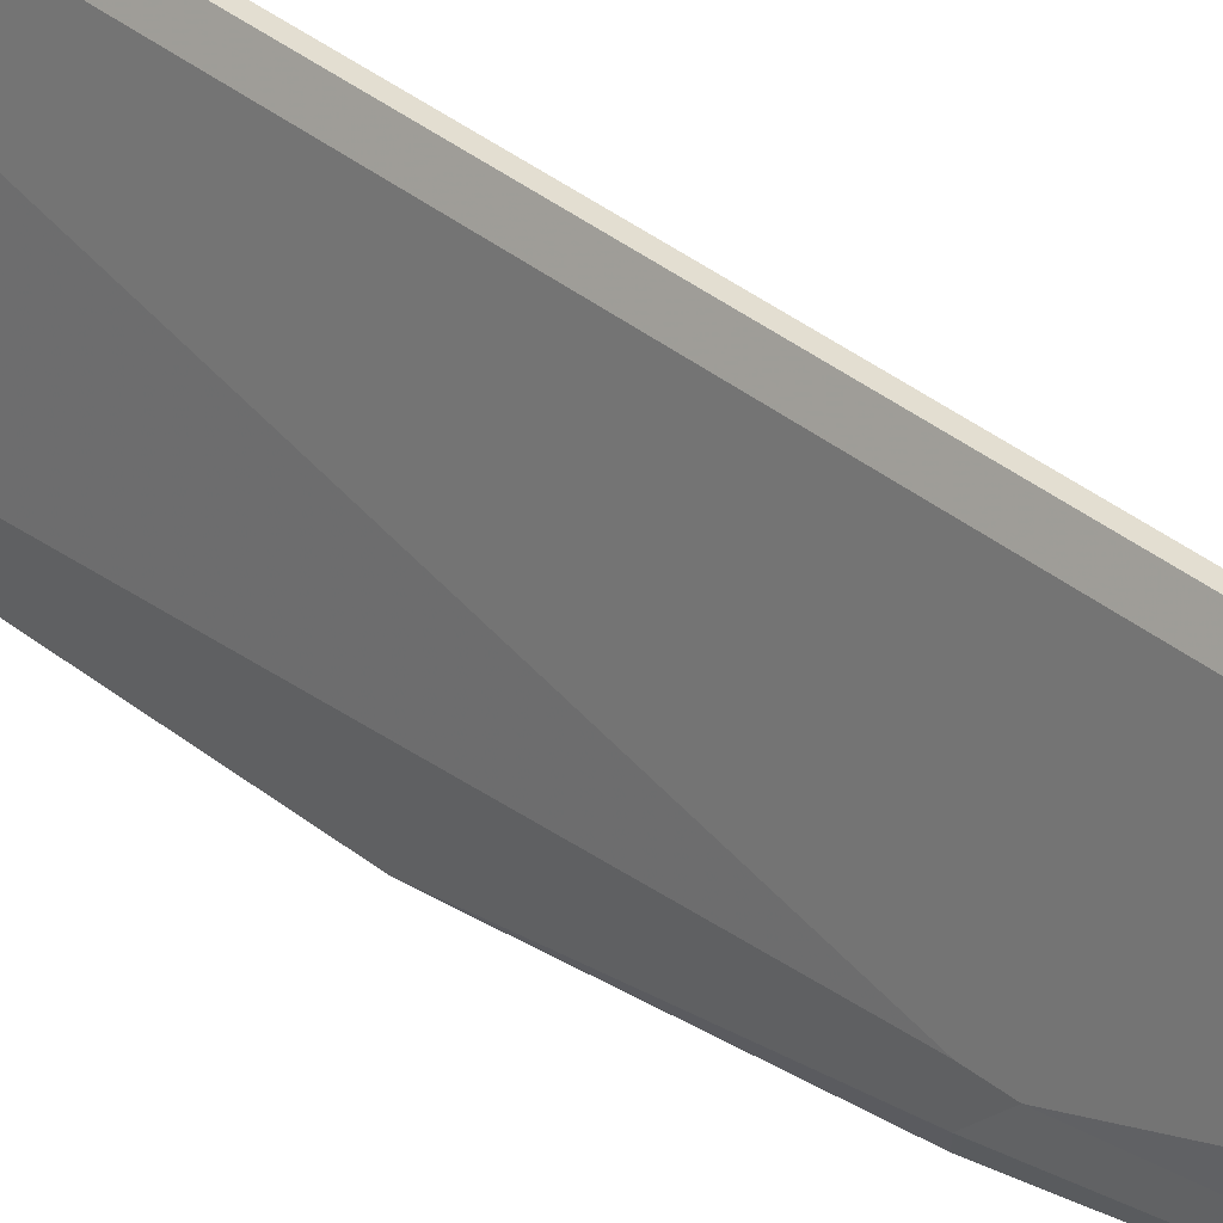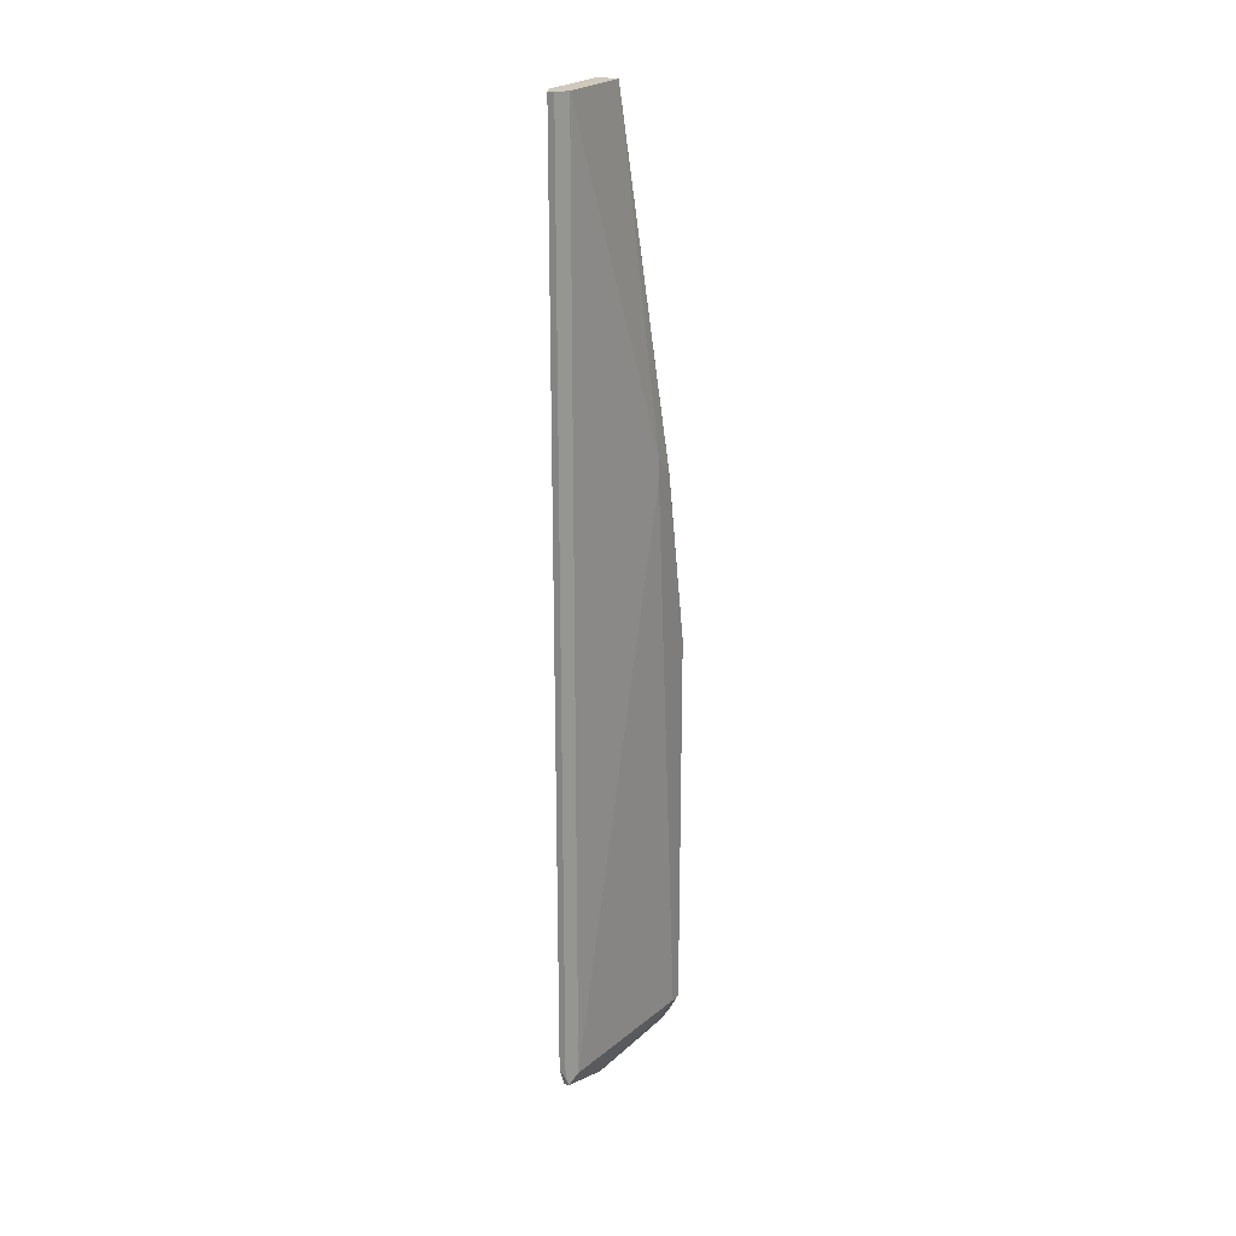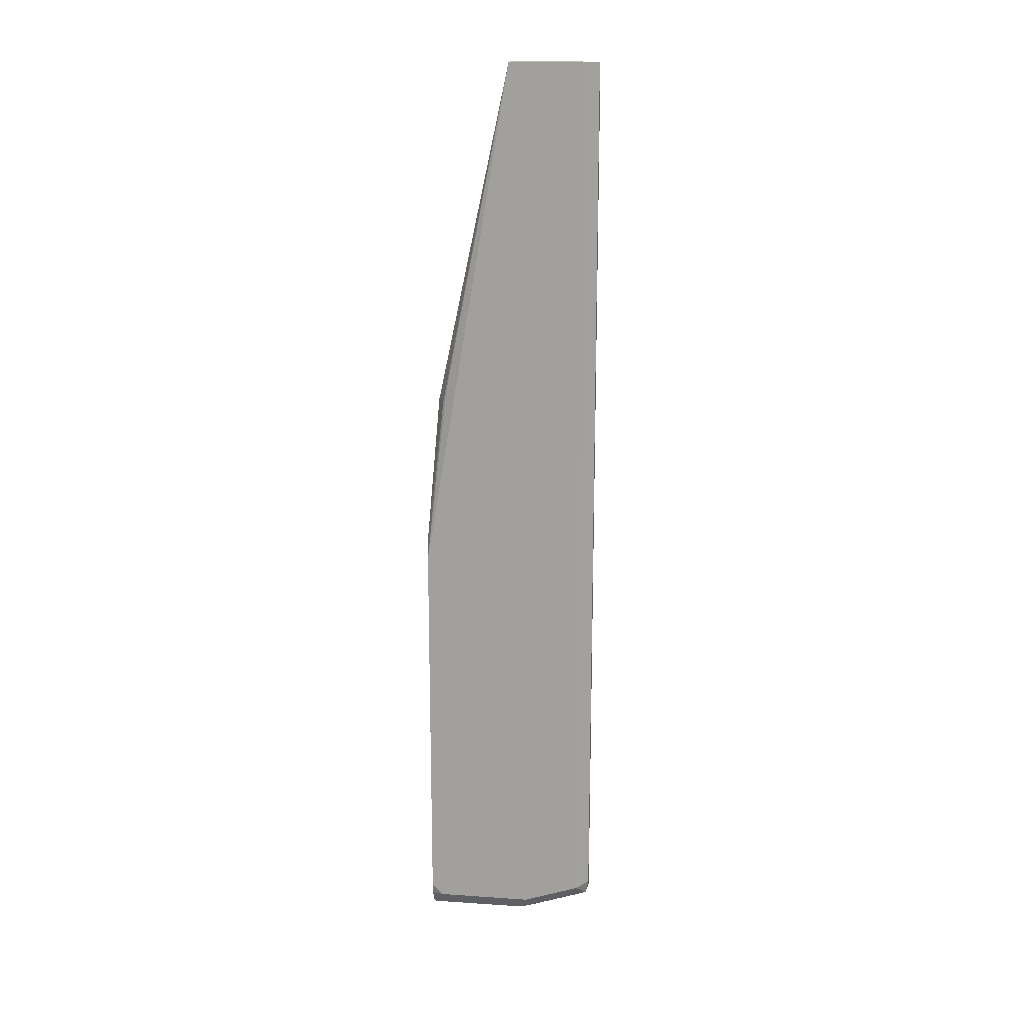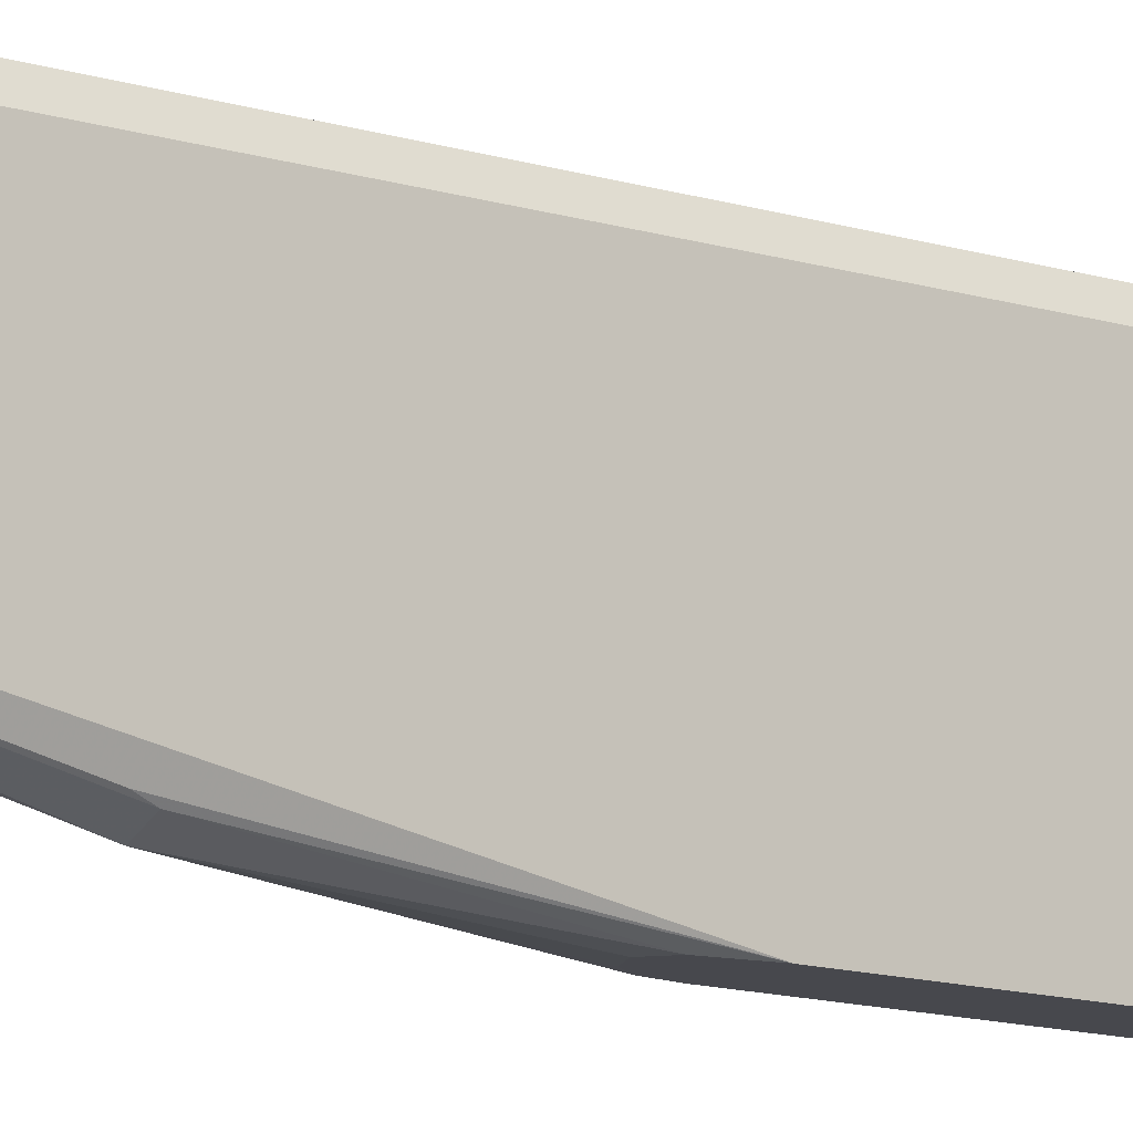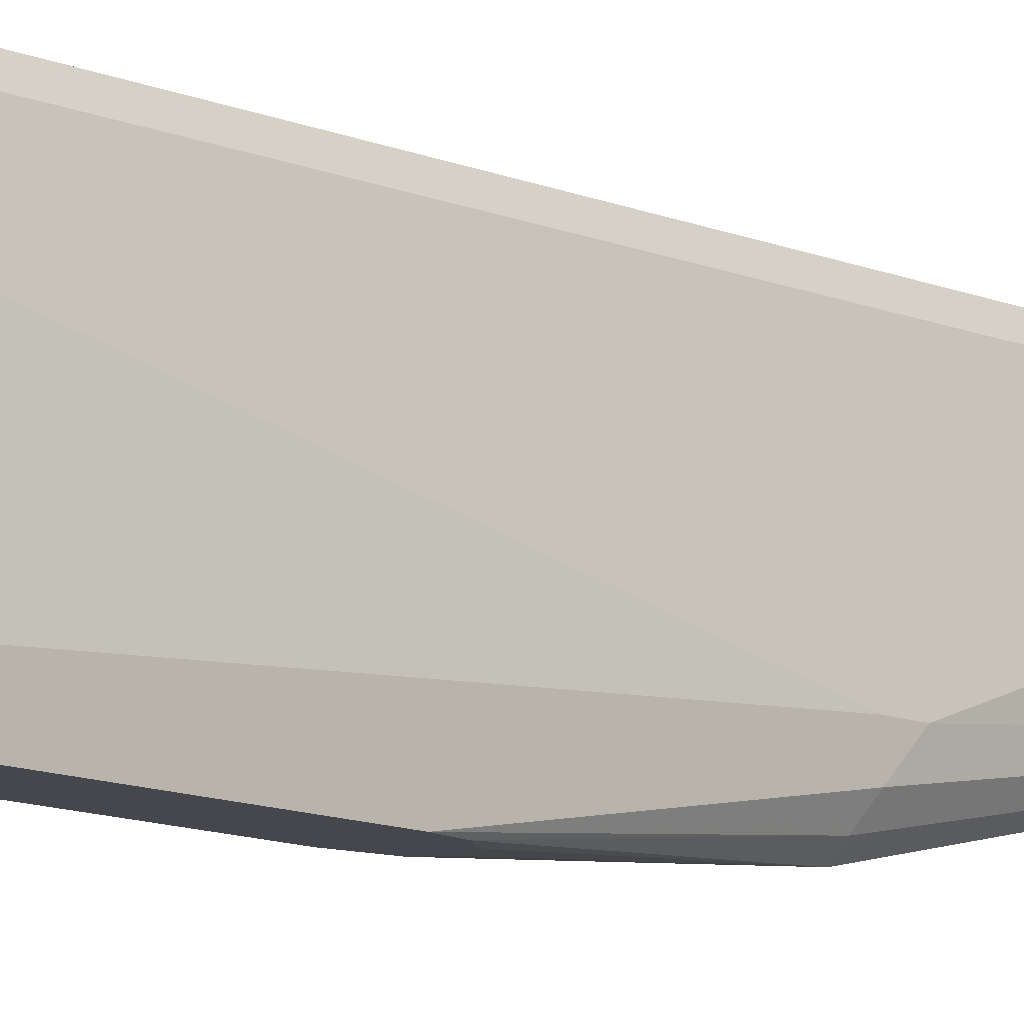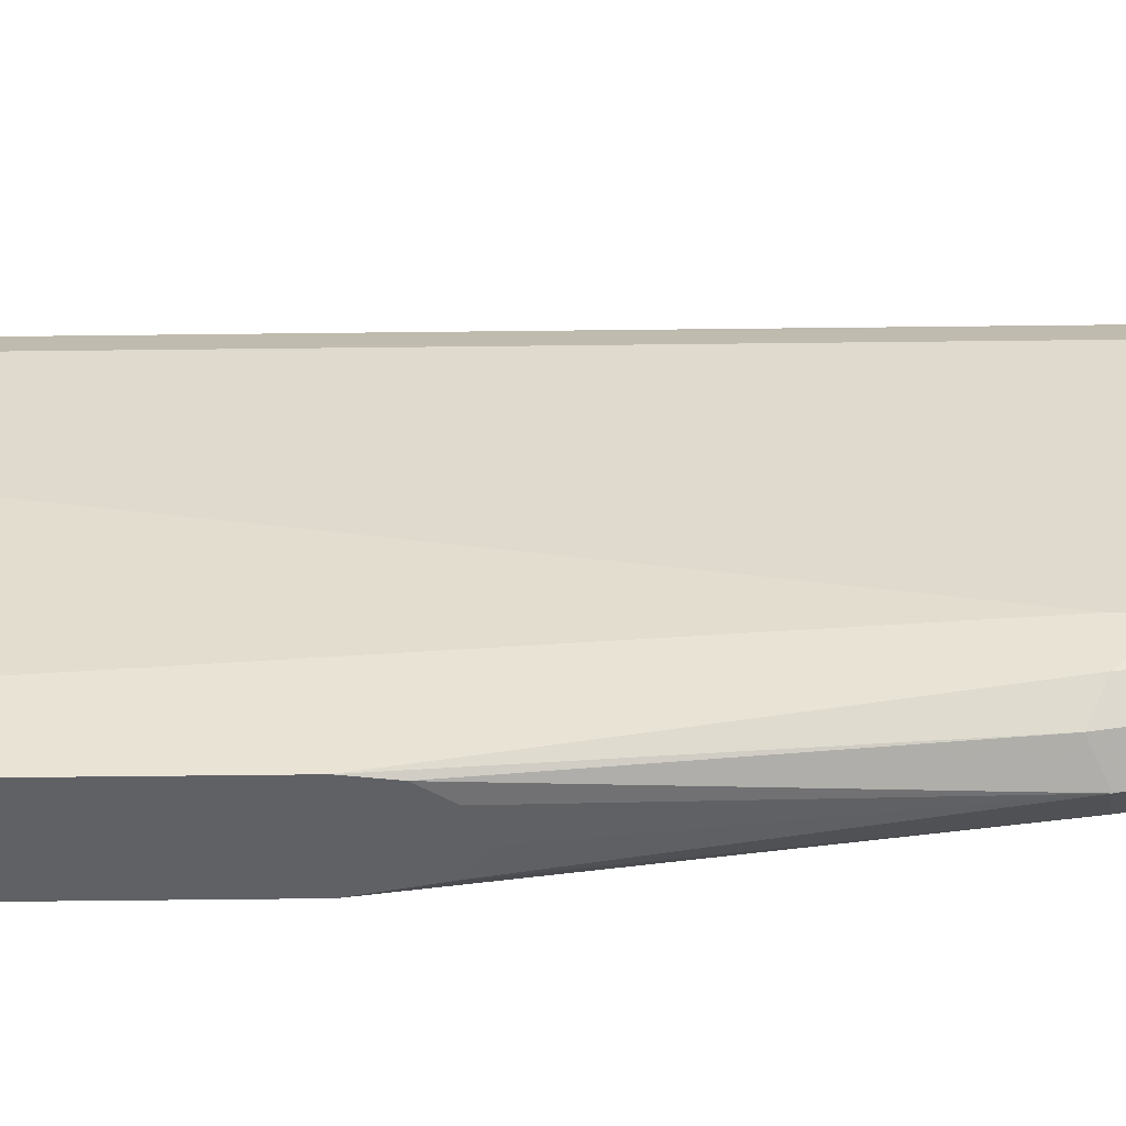
<metadata>
{"format":"obj","ext":"obj","renderer":"f3d","projection":"perspective","resolution":1024,"background":"white","views":[{"elev":36.2,"azim":-43.5,"up":"+Y"},{"elev":22.3,"azim":-150.7,"up":"+Z"},{"elev":16.7,"azim":97.8,"up":"+Z"},{"elev":-11.7,"azim":51.5,"up":"+Y"},{"elev":-10.9,"azim":-137.3,"up":"+Y"},{"elev":-47.5,"azim":-89.2,"up":"+Y"}]}
</metadata>
<code>
v 0.2108 0.7598 0.217
v 0.2108 0.7598 -0.5601
v 0.2052 0.7598 -0.5657
v 0.208 0.7571 -0.574
v 0.2038 0.7571 -0.574
v 0.2038 0.7072 -0.5907
v 0.208 0.7072 -0.5907
v 0.2052 0.6988 -0.5934
v 0.2108 0.6933 -0.5934
v 0.2108 0.7432 -0.5768
v 0.2163 0.6988 -0.5824
v 0.2163 0.7488 -0.5657
v 0.2163 0.7488 0.217
v 0.205 0.7594 0.217
v 0.2052 0.7598 0.217
v 0.1997 0.7488 0.217
v 0.1994 0.6822 0.217
v 0.183 0.6489 -0.0666
v 0.183 0.6323 -0.08321
v 0.183 0.6489 -0.08321
v 0.1997 0.7488 -0.5657
v 0.183 0.6157 -0.5657
v 0.183 0.6059 -0.5657
v 0.1941 0.6157 -0.5879
v 0.1872 0.624 -0.574
v 0.208 0.6073 -0.5948
v 0.2108 0.6101 -0.5934
v 0.2112 0.6059 -0.5899
v 0.208 0.6059 -0.5934
v 0.2163 0.6059 -0.5726
v 0.2141 0.6059 -0.5823
v 0.2163 0.6157 -0.5823
v 0.2163 0.6822 0.217
v 0.2163 0.6059 -0.233
v 0.2118 0.6059 -0.2095
v 0.2108 0.6212 -0.08321
v 0.1997 0.6157 -0.08321
v 0.2121 0.624 -0.0749
v 0.1886 0.6212 -0.08876
v 0.185 0.6059 -0.2183
v 0.1916 0.6059 -0.2083
v 0.183 0.6059 -0.233
v 0.2026 0.6059 -0.2026
v 0.1909 0.6059 -0.5813
v 0.1974 0.6059 -0.5883
v 0.2065 0.6059 -0.5937
f 40 41 37
f 40 37 39
f 39 37 17
f 37 33 17
f 34 33 38
f 36 34 38
f 36 38 33
f 36 33 37
f 30 32 13
f 36 35 34
f 34 35 30
f 34 30 33
f 33 30 13
f 40 42 41
f 32 12 13
f 11 12 32
f 11 32 27
f 28 27 32
f 36 37 35
f 40 39 42
f 43 41 35
f 39 17 19
f 31 28 32
f 11 27 9
f 17 13 14
f 33 13 17
f 44 23 24
f 45 44 24
f 45 24 26
f 46 45 26
f 46 29 45
f 29 30 45
f 45 30 44
f 44 30 23
f 30 35 23
f 43 35 37
f 43 37 41
f 41 42 35
f 42 23 35
f 42 20 23
f 19 20 42
f 39 19 42
f 46 26 29
f 31 32 30
f 28 30 29
f 15 1 3
f 15 3 14
f 15 14 1
f 1 14 13
f 2 1 13
f 2 13 12
f 4 2 12
f 10 7 4
f 10 4 12
f 10 12 11
f 10 11 9
f 10 9 7
f 7 9 8
f 7 8 6
f 7 6 4
f 4 6 5
f 4 3 2
f 2 3 1
f 31 30 28
f 5 14 3
f 16 14 5
f 4 5 3
f 18 17 16
f 28 29 26
f 16 17 14
f 28 26 27
f 8 9 26
f 8 26 24
f 8 24 6
f 22 5 6
f 25 22 6
f 25 6 24
f 27 26 9
f 22 24 23
f 22 23 20
f 22 20 21
f 22 21 5
f 16 5 21
f 16 21 20
f 18 16 20
f 25 24 22
f 18 19 17
f 18 20 19

</code>
